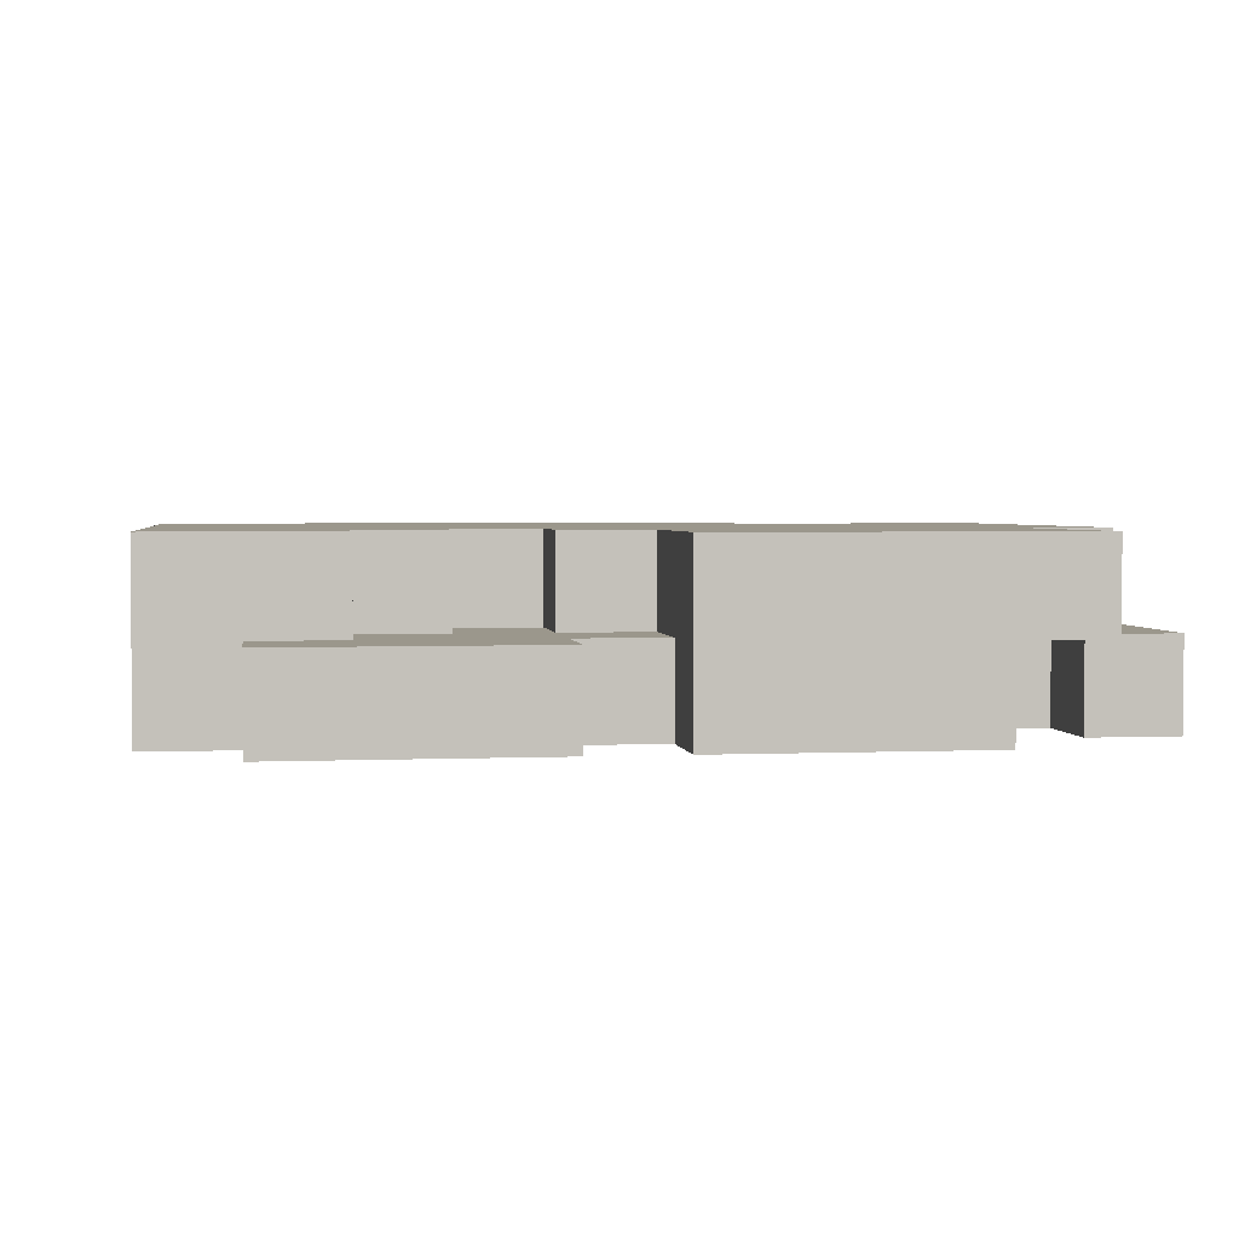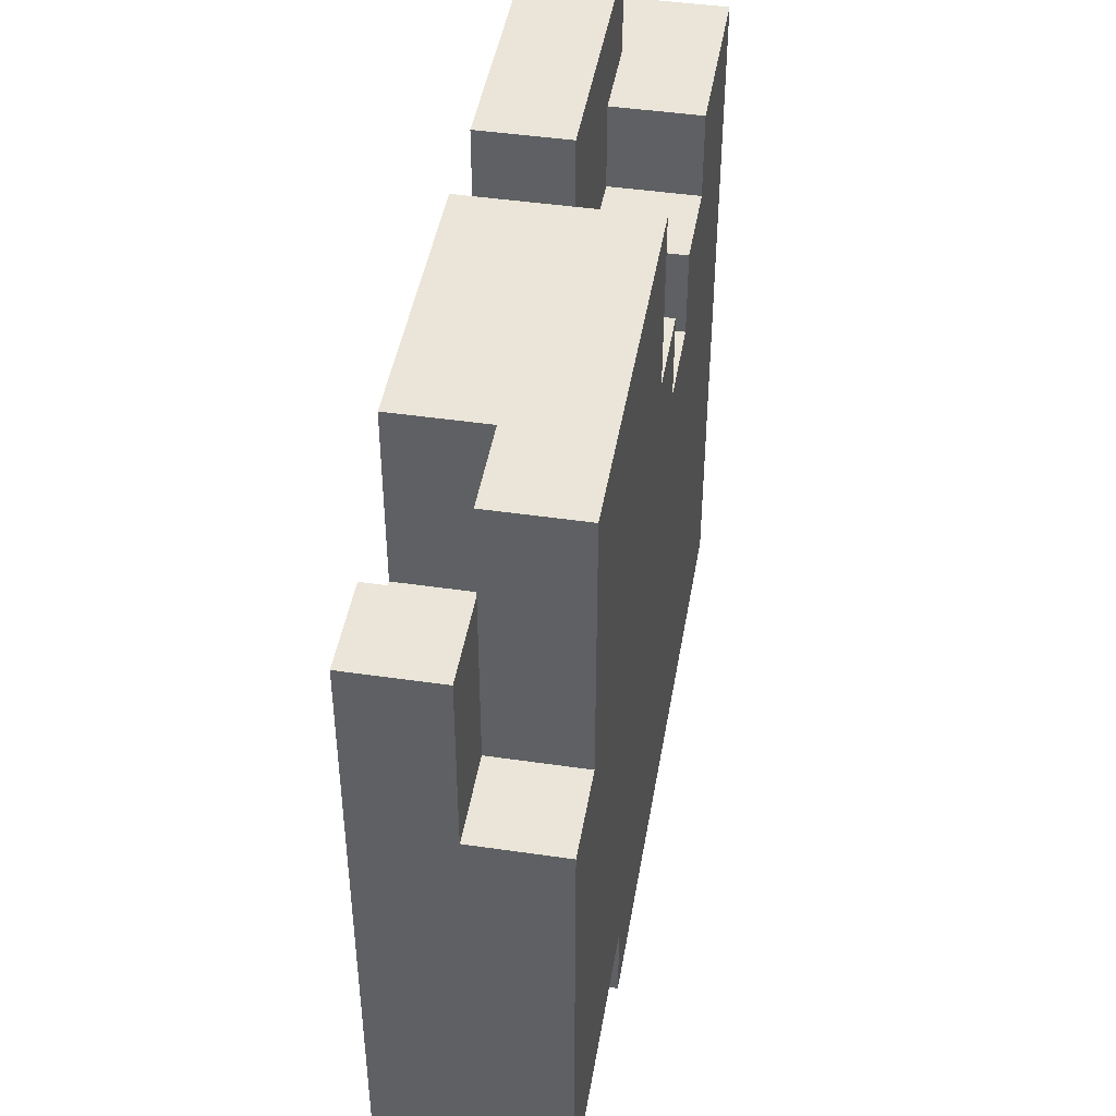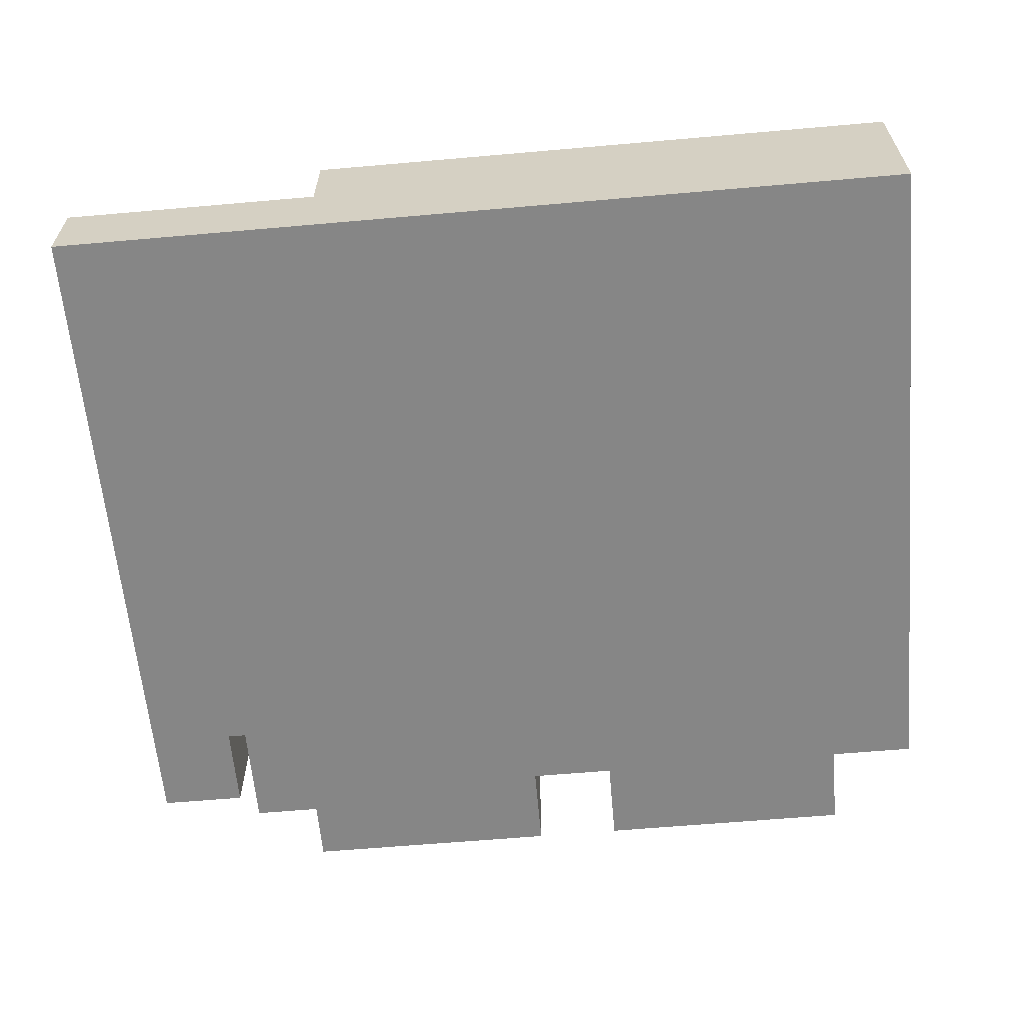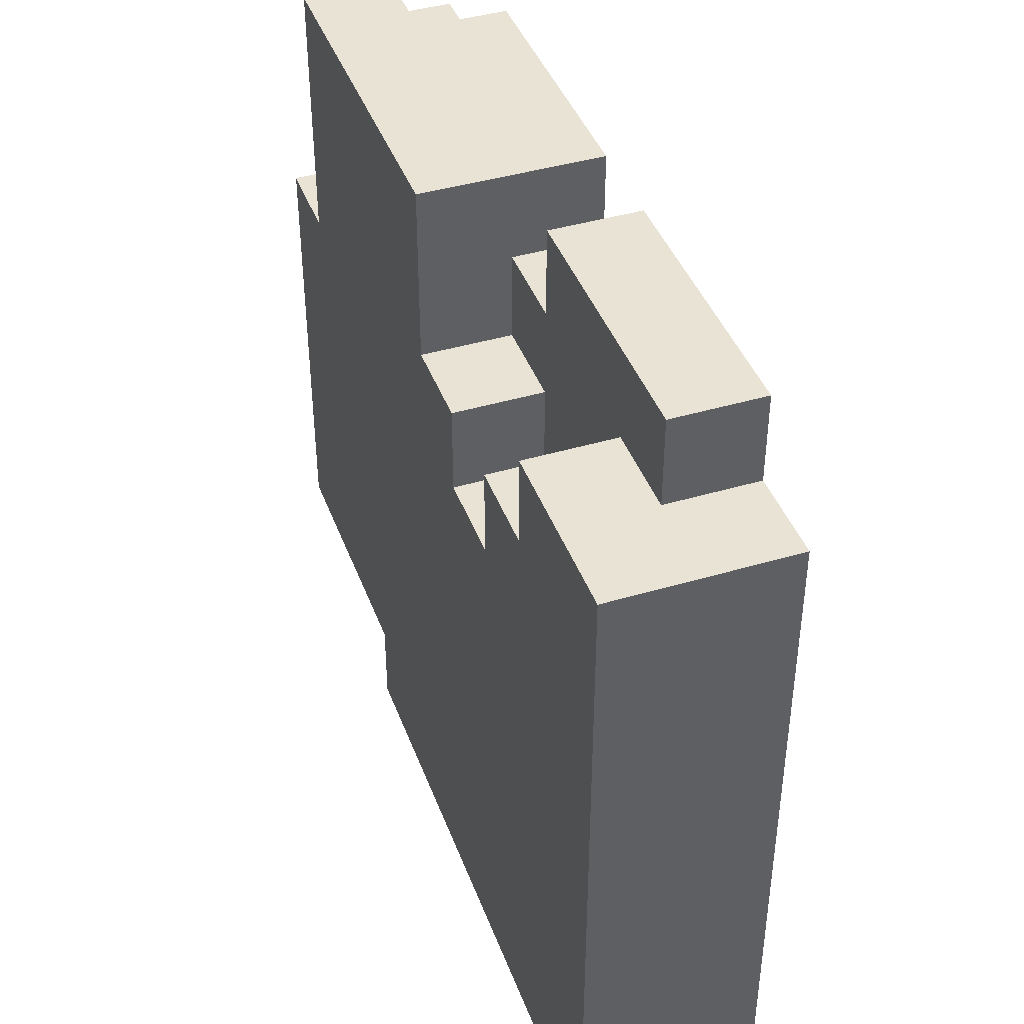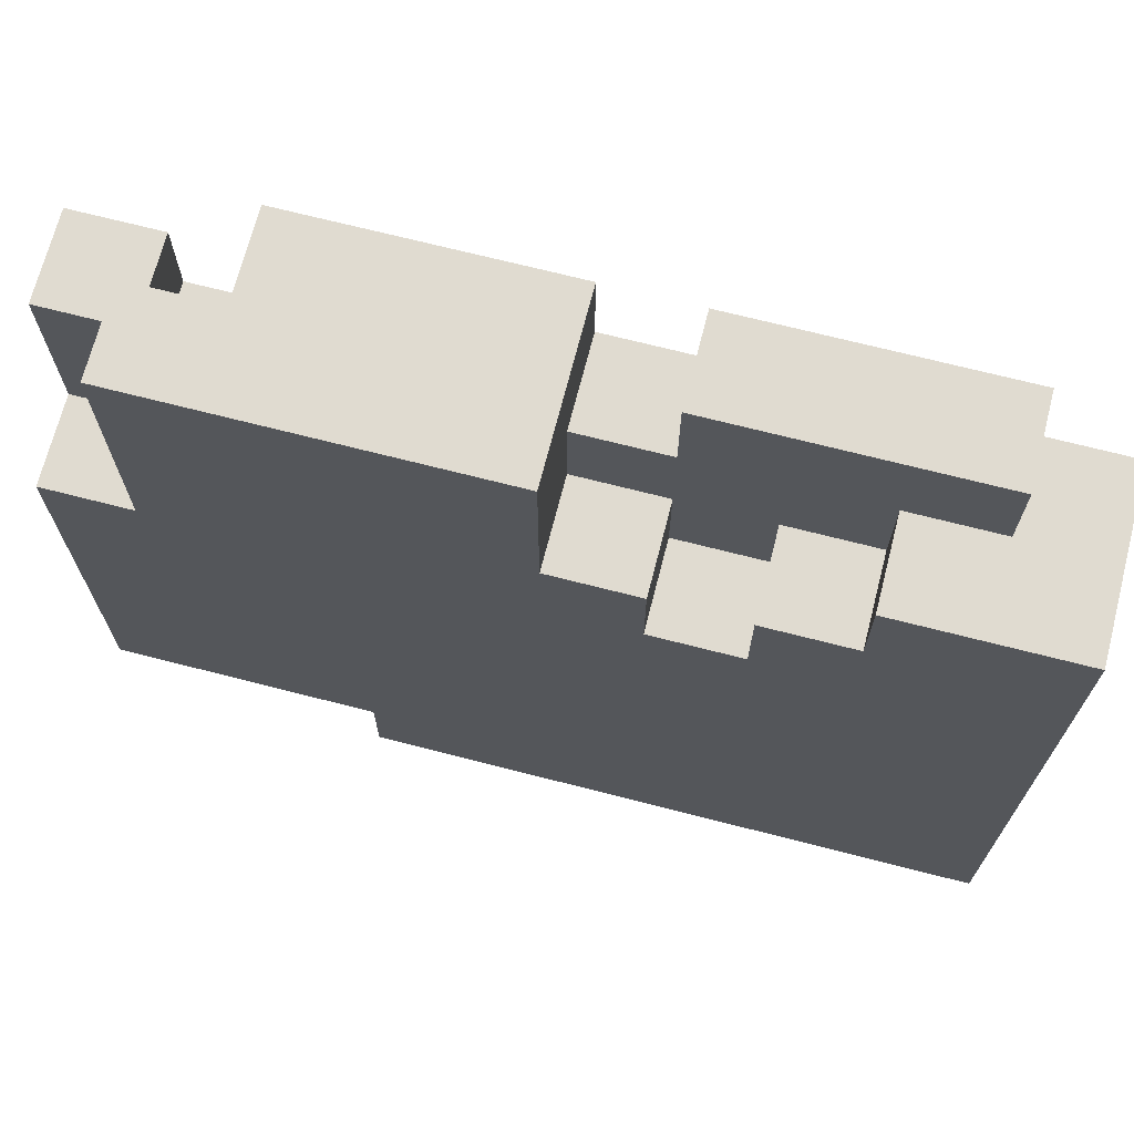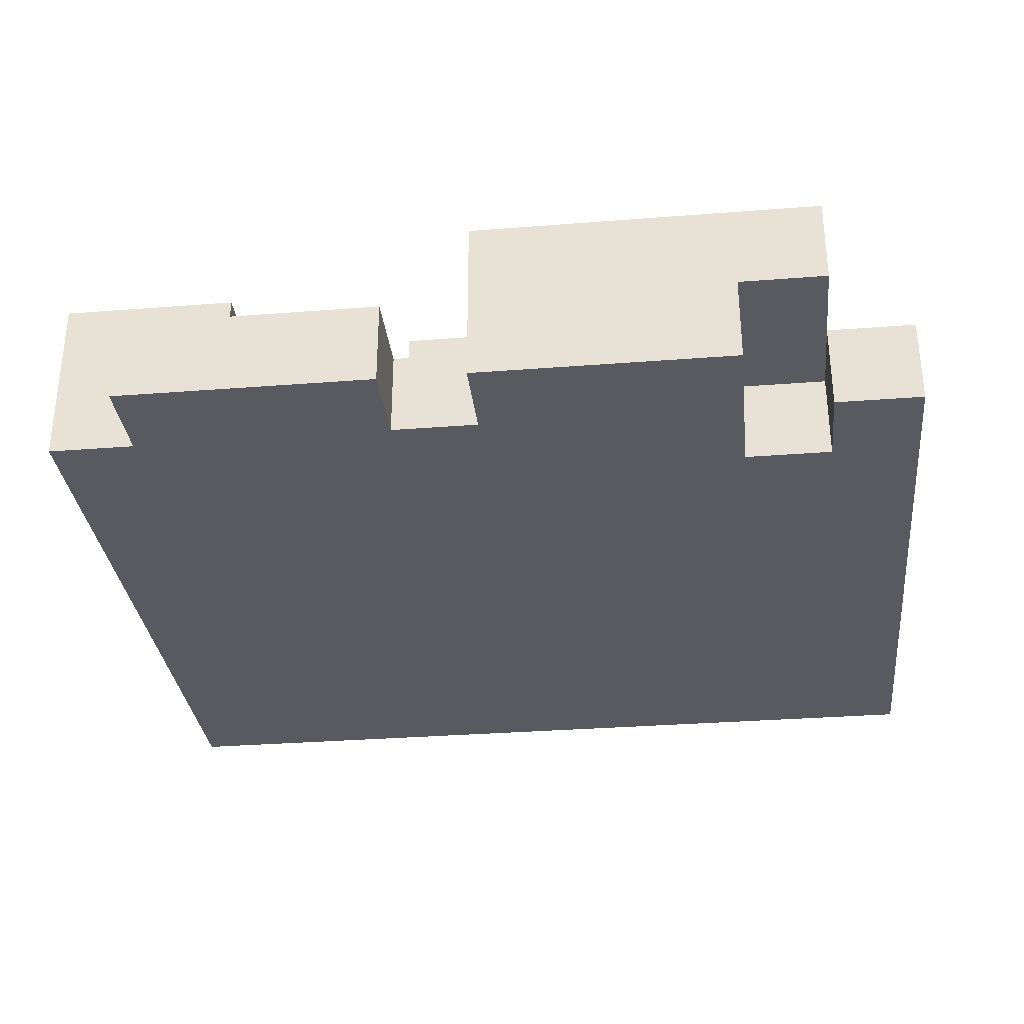
<metadata>
{"format":"obj","ext":"obj","renderer":"f3d","projection":"perspective","resolution":1024,"background":"white","views":[{"elev":2.8,"azim":-8.5,"up":"+Y"},{"elev":45.0,"azim":99.6,"up":"+Z"},{"elev":-62.0,"azim":-174.9,"up":"+Y"},{"elev":42.2,"azim":-109.6,"up":"+Z"},{"elev":70.0,"azim":-165.6,"up":"+Z"},{"elev":-31.9,"azim":6.3,"up":"+Y"}]}
</metadata>
<code>
o
v -0.5 0 0.4
v -0.5 0 0.3
v -0.5 0 -0.4
v -0.5 0.1 0.4
v -0.5 0.1 0.3
v -0.5 0.2 0.4
v -0.5 0.2 -0.4
v -0.4 0 0.5
v -0.4 0 0.4
v -0.4 0.1 0.5
v -0.4 0.1 0.4
v -0.1 0.1 0.3
v -0.1 0.1 0.2
v -0.1 0.2 0.3
v -0.1 0.2 0.2
v 0 0 0.5
v 0 0 0.4
v 0 0.1 0.5
v 0 0.1 0.4
v 0 0.1 0.3
v 0 0.2 0.5
v 0 0.2 0.4
v 0 0.2 0.3
v 0.4 0 0.4
v 0.4 0 0.3
v 0.4 0.1 0.4
v 0.4 0.1 0.3
v -0.3 0.1 0.4
v -0.3 0.1 0.3
v -0.3 0.2 0.4
v -0.3 0.2 0.3
v -0.2 0.1 0.3
v -0.2 0.1 0.2
v -0.2 0.2 0.3
v -0.2 0.2 0.2
v -0.1 0 0.5
v -0.1 0 0.4
v -0.1 0.1 0.5
v -0.1 0.1 0.4
v 0.2 0.1 -0.3
v 0.2 0.1 -0.4
v 0.2 0.2 -0.3
v 0.2 0.2 -0.4
v 0.3 0 0.5
v 0.3 0 0.3
v 0.3 0.1 0.5
v 0.3 0.1 0.3
v 0.4 0.1 0.5
v 0.4 0.1 0.4
v 0.4 0.1 0.3
v 0.4 0.1 0.2
v 0.4 0.2 0.5
v 0.4 0.2 0.3
v 0.4 0.2 0.2
v 0.5 0 0.4
v 0.5 0 0.2
v 0.5 0 0
v 0.5 0 -0.1
v 0.5 0 -0.4
v 0.5 0.1 0.4
v 0.5 0.1 0.2
v 0.5 0.1 0.1
v 0.5 0.1 0
v 0.5 0.1 -0.1
v 0.5 0.1 -0.2
v 0.5 0.1 -0.3
v 0.5 0.1 -0.4
v 0.5 0.2 0.2
v 0.5 0.2 0.1
v 0.5 0.2 0
v 0.5 0.2 -0.1
v 0.5 0.2 -0.2
v 0.5 0.2 -0.3
v -0.4 0 0.5
v -0.4 0.1 0.5
v -0.3 0 0.5
v -0.3 0.1 0.5
v -0.1 0 0.5
v -0.1 0.1 0.5
v 0 0 0.5
v 0 0.1 0.5
v 0 0.2 0.5
v 0.1 0 0.5
v 0.1 0.1 0.5
v 0.2 0.1 0.5
v 0.2 0.2 0.5
v 0.3 0 0.5
v 0.3 0.1 0.5
v 0.4 0.1 0.5
v 0.4 0.2 0.5
v -0.5 0 0.4
v -0.5 0.1 0.4
v -0.5 0.2 0.4
v -0.4 0 0.4
v -0.4 0.1 0.4
v -0.3 0.1 0.4
v -0.3 0.2 0.4
v -0.1 0 0.4
v -0.1 0.1 0.4
v 0 0 0.4
v 0 0.1 0.4
v 0.4 0 0.4
v 0.4 0.1 0.4
v 0.5 0 0.4
v 0.5 0.1 0.4
v -0.3 0.1 0.3
v -0.3 0.2 0.3
v -0.2 0.1 0.3
v -0.2 0.2 0.3
v -0.1 0.1 0.3
v -0.1 0.2 0.3
v 0 0.1 0.3
v 0 0.2 0.3
v 0.3 0 0.3
v 0.3 0.1 0.3
v 0.4 0 0.3
v 0.4 0.1 0.3
v -0.2 0.1 0.2
v -0.2 0.2 0.2
v -0.1 0.1 0.2
v -0.1 0.2 0.2
v 0.4 0.1 0.2
v 0.4 0.2 0.2
v 0.5 0.1 0.2
v 0.5 0.2 0.2
v 0.2 0.1 -0.3
v 0.2 0.2 -0.3
v 0.4 0.1 -0.3
v 0.5 0.1 -0.3
v 0.5 0.2 -0.3
v -0.5 0 -0.4
v -0.5 0.2 -0.4
v -0.1 0.1 -0.4
v -0.1 0.2 -0.4
v 0 0.1 -0.4
v 0 0.2 -0.4
v 0.2 0.1 -0.4
v 0.2 0.2 -0.4
v 0.4 0 -0.4
v 0.4 0.1 -0.4
v 0.5 0 -0.4
v 0.5 0.1 -0.4
v -0.4 0 0.5
v -0.3 0 0.5
v -0.1 0 0.5
v 0 0 0.5
v 0.1 0 0.5
v 0.3 0 0.5
v -0.5 0 0.4
v -0.4 0 0.4
v -0.3 0 0.4
v -0.1 0 0.4
v 0 0 0.4
v 0.1 0 0.4
v 0.4 0 0.4
v 0.5 0 0.4
v -0.5 0 0.3
v -0.4 0 0.3
v 0.3 0 0.3
v 0.4 0 0.3
v 0.4 0 0.2
v 0.5 0 0.2
v 0.4 0 0
v 0.5 0 0
v 0.4 0 -0.1
v 0.5 0 -0.1
v -0.5 0 -0.4
v 0.4 0 -0.4
v 0.5 0 -0.4
v 0.3 0.1 0.5
v 0.4 0.1 0.5
v 0.4 0.1 0.4
v 0.3 0.1 0.3
v 0.4 0.1 0.3
v -0.4 0.1 0.5
v -0.3 0.1 0.5
v -0.1 0.1 0.5
v -0.4 0.1 0.4
v -0.3 0.1 0.4
v -0.1 0.1 0.4
v 0 0.1 0.4
v 0.4 0.1 0.4
v 0.5 0.1 0.4
v -0.3 0.1 0.3
v -0.2 0.1 0.3
v -0.1 0.1 0.3
v 0 0.1 0.3
v 0.4 0.1 0.3
v -0.2 0.1 0.2
v -0.1 0.1 0.2
v 0.4 0.1 0.2
v 0.5 0.1 0.2
v 0.2 0.1 -0.3
v 0.4 0.1 -0.3
v 0.5 0.1 -0.3
v 0.2 0.1 -0.4
v 0.4 0.1 -0.4
v 0.5 0.1 -0.4
v 0 0.2 0.5
v 0.2 0.2 0.5
v 0.4 0.2 0.5
v -0.5 0.2 0.4
v -0.3 0.2 0.4
v 0 0.2 0.4
v 0.1 0.2 0.4
v 0.2 0.2 0.4
v 0.3 0.2 0.4
v -0.3 0.2 0.3
v -0.2 0.2 0.3
v -0.1 0.2 0.3
v 0 0.2 0.3
v 0.3 0.2 0.3
v 0.4 0.2 0.3
v -0.2 0.2 0.2
v -0.1 0.2 0.2
v 0.3 0.2 0.2
v 0.4 0.2 0.2
v 0.5 0.2 0.2
v 0.3 0.2 0.1
v 0.5 0.2 0.1
v -0.3 0.2 0
v 0.1 0.2 0
v 0.3 0.2 0
v 0.5 0.2 0
v -0.3 0.2 -0.1
v -0.2 0.2 -0.1
v -0.1 0.2 -0.1
v 0 0.2 -0.1
v 0.3 0.2 -0.1
v 0.5 0.2 -0.1
v -0.3 0.2 -0.2
v -0.2 0.2 -0.2
v -0.1 0.2 -0.2
v 0 0.2 -0.2
v 0.5 0.2 -0.2
v -0.3 0.2 -0.3
v -0.1 0.2 -0.3
v 0.2 0.2 -0.3
v 0.5 0.2 -0.3
v -0.5 0.2 -0.4
v -0.1 0.2 -0.4
v 0 0.2 -0.4
v 0.2 0.2 -0.4
f 4 2 1
f 5 3 2
f 5 2 4
f 6 5 4
f 7 3 5
f 7 5 6
f 10 9 8
f 11 9 10
f 14 13 12
f 15 13 14
f 18 17 16
f 19 17 18
f 21 19 18
f 22 20 19
f 22 19 21
f 23 20 22
f 26 25 24
f 27 25 26
f 28 29 30
f 30 29 31
f 32 33 34
f 34 33 35
f 36 37 38
f 38 37 39
f 40 41 42
f 42 41 43
f 44 45 46
f 46 45 47
f 48 49 52
f 49 50 52
f 50 51 53
f 52 50 53
f 53 51 54
f 55 56 60
f 56 57 61
f 60 56 61
f 61 57 62
f 57 58 63
f 62 57 63
f 58 59 64
f 63 58 64
f 64 59 65
f 65 59 66
f 66 59 67
f 61 62 68
f 62 63 69
f 68 62 69
f 63 64 70
f 69 63 70
f 64 65 71
f 70 64 71
f 65 66 72
f 71 65 72
f 72 66 73
f 76 75 74
f 77 75 76
f 78 77 76
f 79 77 78
f 83 81 80
f 84 82 81
f 84 81 83
f 85 84 83
f 85 82 84
f 86 82 85
f 87 85 83
f 87 86 85
f 88 86 87
f 89 86 88
f 90 86 89
f 94 92 91
f 95 93 92
f 95 92 94
f 96 93 95
f 97 93 96
f 100 99 98
f 101 99 100
f 104 103 102
f 105 103 104
f 108 107 106
f 109 107 108
f 112 111 110
f 113 111 112
f 116 115 114
f 117 115 116
f 120 119 118
f 121 119 120
f 124 123 122
f 125 123 124
f 126 127 128
f 128 127 129
f 129 127 130
f 131 132 133
f 133 132 134
f 131 133 135
f 133 134 135
f 135 134 136
f 131 135 137
f 135 136 137
f 137 136 138
f 131 137 139
f 139 137 140
f 139 140 141
f 141 140 142
f 150 144 143
f 151 145 144
f 151 144 150
f 152 145 151
f 153 147 146
f 154 148 147
f 154 147 153
f 157 150 149
f 158 153 152
f 158 150 157
f 158 152 151
f 158 151 150
f 158 154 153
f 159 148 154
f 159 154 158
f 160 156 155
f 161 159 158
f 161 160 159
f 161 156 160
f 161 158 157
f 162 156 161
f 163 161 157
f 163 162 161
f 164 162 163
f 165 163 157
f 165 164 163
f 166 164 165
f 167 165 157
f 168 166 165
f 168 165 167
f 169 166 168
f 172 171 170
f 173 172 170
f 174 172 173
f 175 176 178
f 176 177 179
f 178 176 179
f 179 177 180
f 179 180 184
f 180 181 184
f 184 181 185
f 185 181 186
f 186 181 187
f 182 183 188
f 185 186 189
f 189 186 190
f 188 183 191
f 191 183 192
f 193 194 196
f 194 195 197
f 196 194 197
f 197 195 198
f 199 200 204
f 204 200 205
f 200 201 206
f 205 200 206
f 206 201 207
f 202 203 208
f 204 205 211
f 207 201 212
f 205 206 212
f 206 207 212
f 212 201 213
f 208 209 214
f 210 211 215
f 205 212 216
f 212 213 216
f 216 213 217
f 216 217 219
f 217 218 219
f 205 216 219
f 219 218 220
f 208 214 221
f 202 208 221
f 214 215 221
f 211 205 222
f 221 215 222
f 219 220 222
f 215 211 222
f 205 219 222
f 222 220 223
f 223 220 224
f 202 221 225
f 221 222 225
f 222 223 225
f 225 223 226
f 226 223 227
f 227 223 228
f 223 224 229
f 228 223 229
f 229 224 230
f 202 225 231
f 225 226 231
f 226 227 232
f 231 226 232
f 227 228 233
f 232 227 233
f 229 230 234
f 233 228 234
f 228 229 234
f 234 230 235
f 231 232 236
f 232 233 236
f 202 231 236
f 233 234 236
f 236 234 237
f 234 235 238
f 238 235 239
f 202 236 240
f 236 237 240
f 237 234 241
f 240 237 241
f 234 238 242
f 241 234 242
f 242 238 243

</code>
